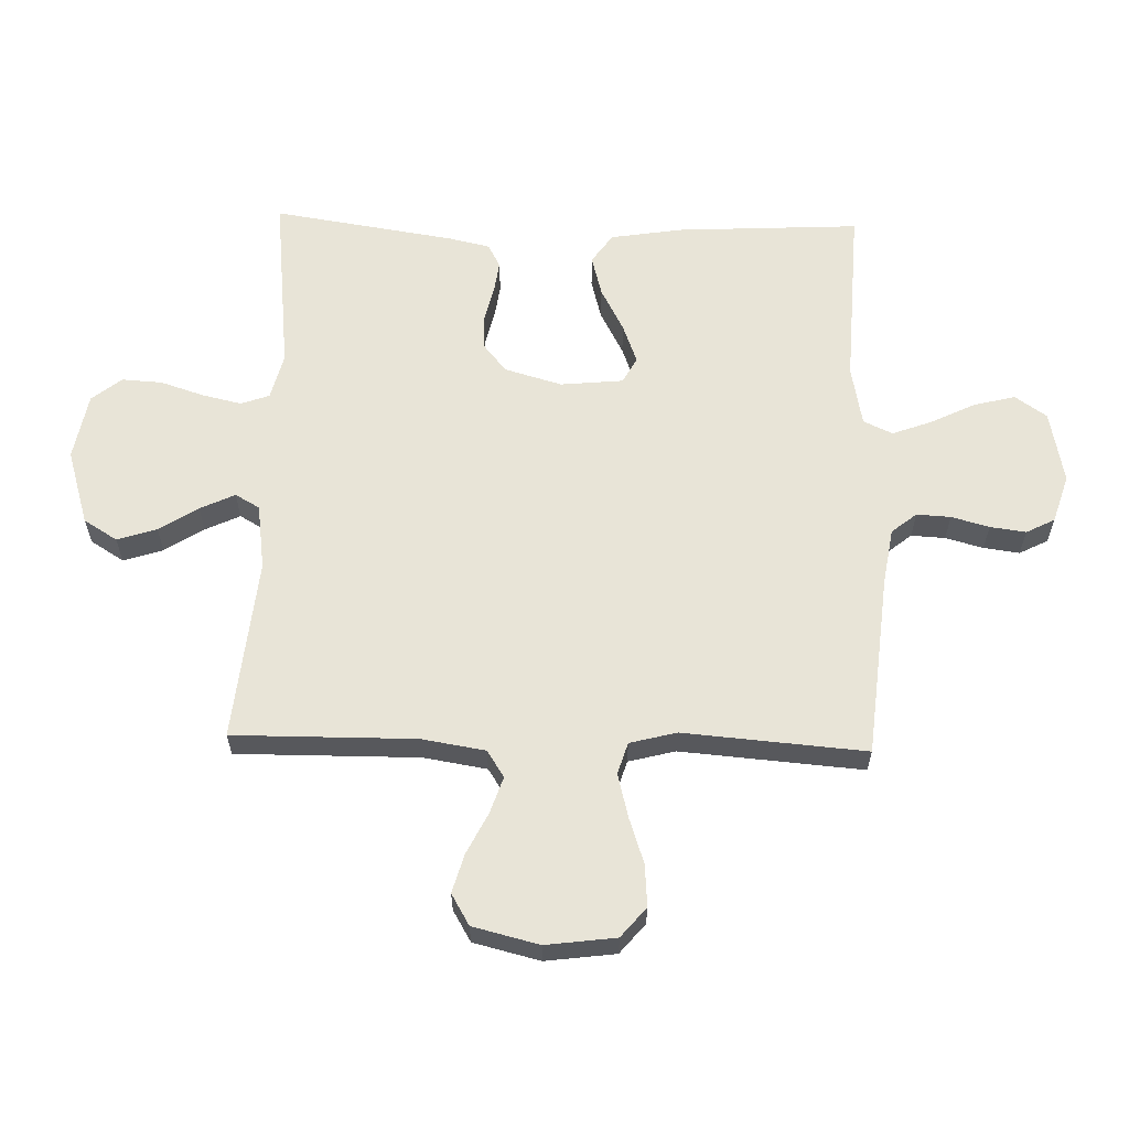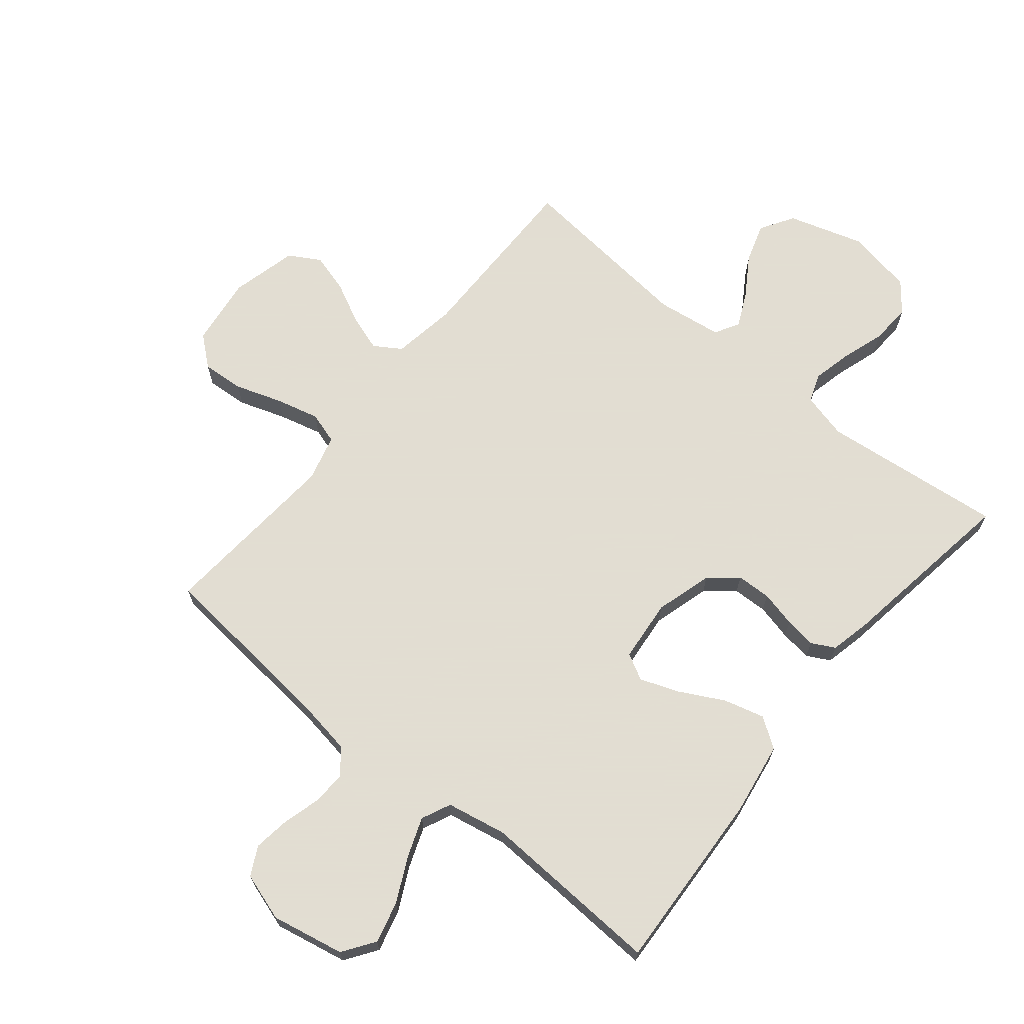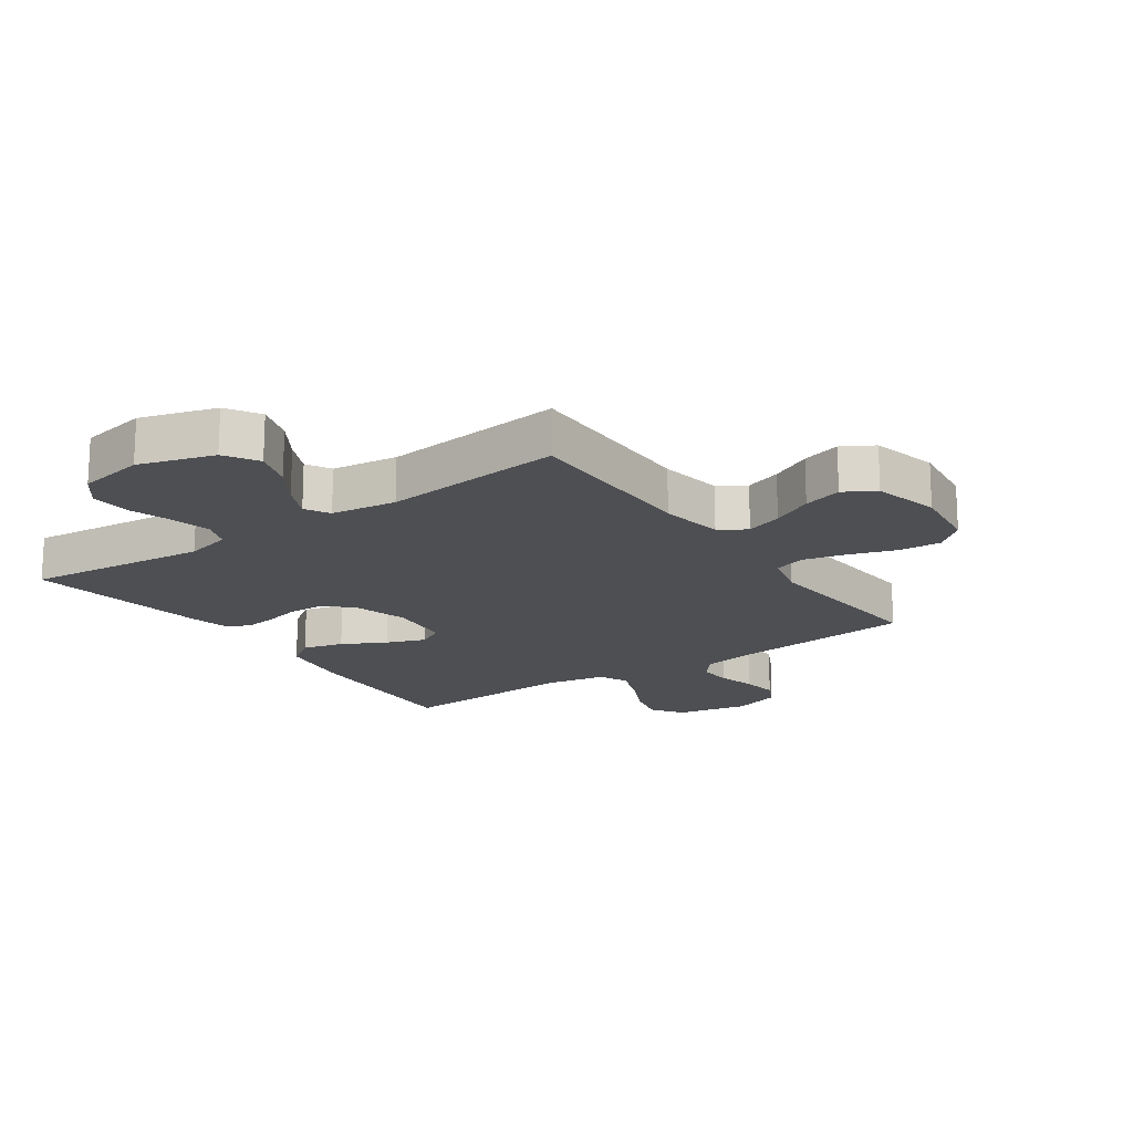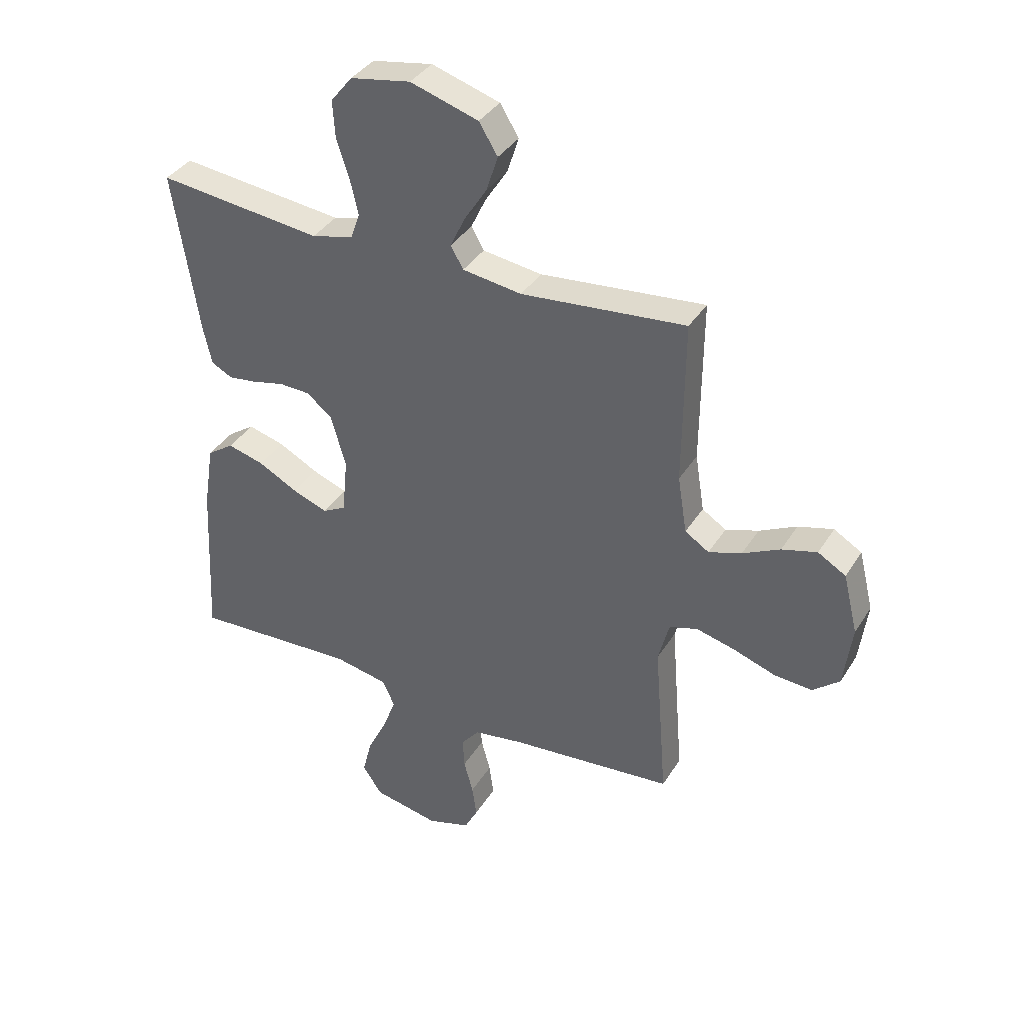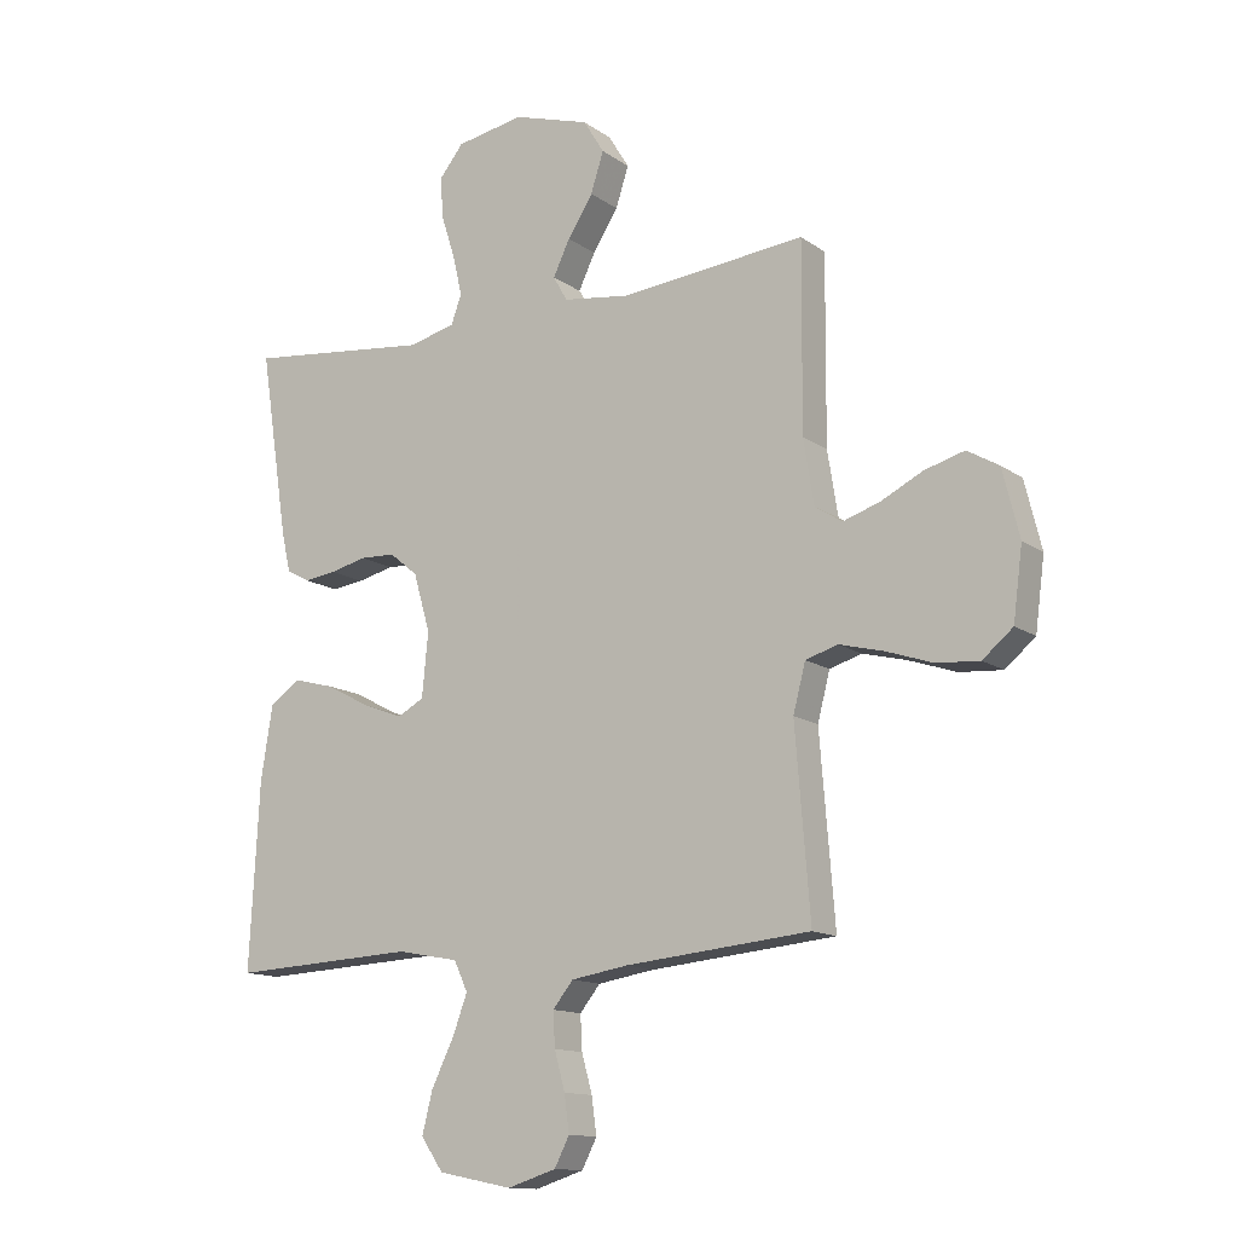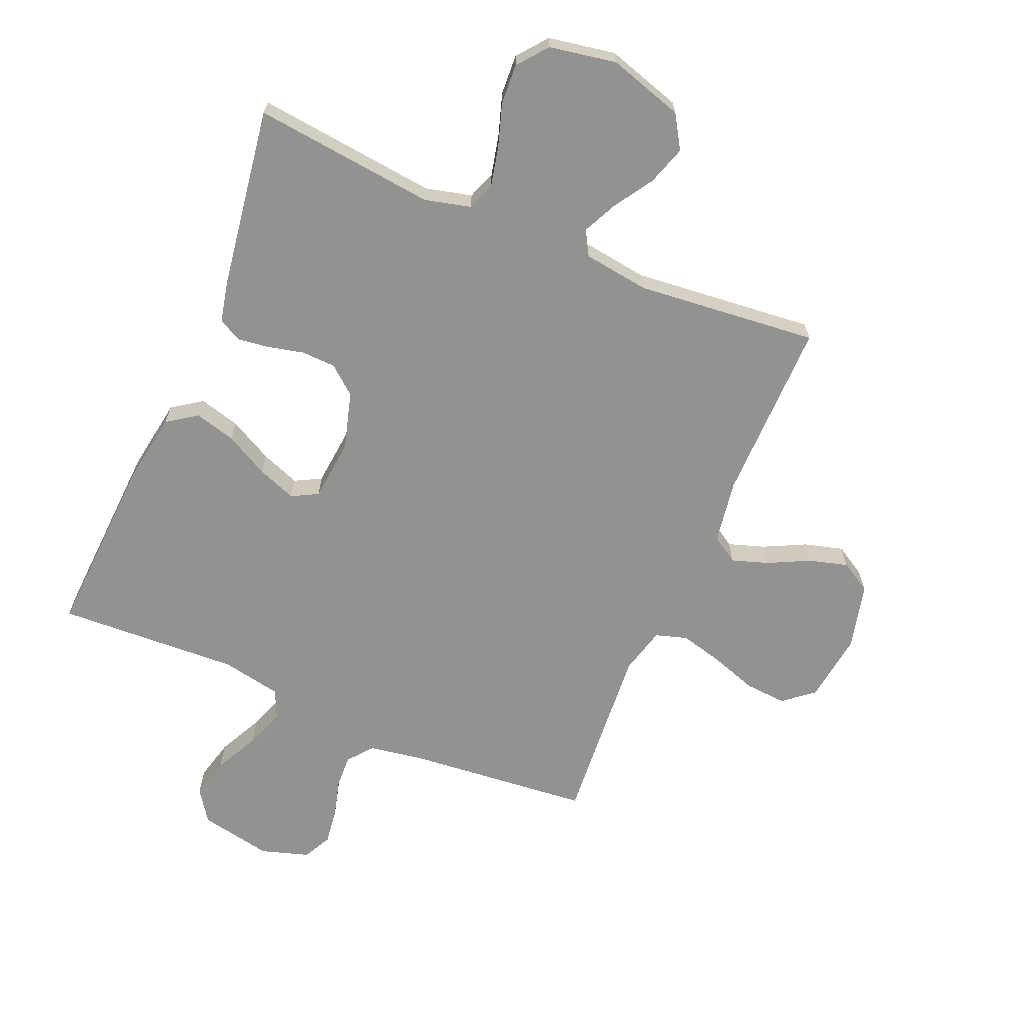
<metadata>
{"format":"obj","ext":"obj","renderer":"f3d","projection":"perspective","resolution":1024,"background":"white","views":[{"elev":61.3,"azim":91.6,"up":"+Y"},{"elev":68.1,"azim":-140.7,"up":"+Y"},{"elev":-17.7,"azim":35.0,"up":"+Y"},{"elev":37.4,"azim":28.4,"up":"+Z"},{"elev":-13.2,"azim":33.1,"up":"+Z"},{"elev":-66.2,"azim":-23.1,"up":"+Y"}]}
</metadata>
<code>
v -0.5 0.07 0.5
v -0.2 0.07 0.467
v -0.124 0.07 0.486
v -0.107 0.07 0.533
v -0.122 0.07 0.598
v -0.145 0.07 0.669
v -0.149 0.07 0.735
v -0.11 0.07 0.784
v 0 0.07 0.804
v 0.124 0.07 0.766
v 0.158 0.07 0.711
v 0.137 0.07 0.646
v 0.096 0.07 0.582
v 0.069 0.07 0.525
v 0.092 0.07 0.485
v 0.2 0.07 0.47
v 0.5 0.07 0.5
v 0.498 0.07 0.2
v 0.515 0.07 0.095
v 0.559 0.07 0.067
v 0.619 0.07 0.087
v 0.687 0.07 0.121
v 0.751 0.07 0.139
v 0.802 0.07 0.109
v 0.829 0.07 0
v 0.814 0.07 -0.115
v 0.765 0.07 -0.156
v 0.696 0.07 -0.151
v 0.619 0.07 -0.125
v 0.548 0.07 -0.107
v 0.496 0.07 -0.123
v 0.476 0.07 -0.2
v 0.5 0.07 -0.5
v 0.2 0.07 -0.529
v 0.108 0.07 -0.544
v 0.075 0.07 -0.585
v 0.078 0.07 -0.641
v 0.095 0.07 -0.703
v 0.103 0.07 -0.762
v 0.079 0.07 -0.809
v 0 0.07 -0.834
v -0.12 0.07 -0.81
v -0.156 0.07 -0.758
v -0.139 0.07 -0.69
v -0.103 0.07 -0.617
v -0.079 0.07 -0.552
v -0.101 0.07 -0.504
v -0.2 0.07 -0.485
v -0.5 0.07 -0.5
v -0.484 0.07 -0.2
v -0.465 0.07 -0.08
v -0.416 0.07 -0.046
v -0.349 0.07 -0.064
v -0.277 0.07 -0.102
v -0.213 0.07 -0.126
v -0.17 0.07 -0.103
v -0.16 0.07 0
v -0.187 0.07 0.094
v -0.233 0.07 0.132
v -0.29 0.07 0.134
v -0.349 0.07 0.12
v -0.401 0.07 0.113
v -0.439 0.07 0.133
v -0.454 0.07 0.2
v -0.5 0 0.5
v -0.2 0 0.467
v -0.124 0 0.486
v -0.107 0 0.533
v -0.122 0 0.598
v -0.145 0 0.669
v -0.149 0 0.735
v -0.11 0 0.784
v 0 0 0.804
v 0.124 0 0.766
v 0.158 0 0.711
v 0.137 0 0.646
v 0.096 0 0.582
v 0.069 0 0.525
v 0.092 0 0.485
v 0.2 0 0.47
v 0.5 0 0.5
v 0.498 0 0.2
v 0.515 0 0.095
v 0.559 0 0.067
v 0.619 0 0.087
v 0.687 0 0.121
v 0.751 0 0.139
v 0.802 0 0.109
v 0.829 0 0
v 0.814 0 -0.115
v 0.765 0 -0.156
v 0.696 0 -0.151
v 0.619 0 -0.125
v 0.548 0 -0.107
v 0.496 0 -0.123
v 0.476 0 -0.2
v 0.5 0 -0.5
v 0.2 0 -0.529
v 0.108 0 -0.544
v 0.075 0 -0.585
v 0.078 0 -0.641
v 0.095 0 -0.703
v 0.103 0 -0.762
v 0.079 0 -0.809
v 0 0 -0.834
v -0.12 0 -0.81
v -0.156 0 -0.758
v -0.139 0 -0.69
v -0.103 0 -0.617
v -0.079 0 -0.552
v -0.101 0 -0.504
v -0.2 0 -0.485
v -0.5 0 -0.5
v -0.484 0 -0.2
v -0.465 0 -0.08
v -0.416 0 -0.046
v -0.349 0 -0.064
v -0.277 0 -0.102
v -0.213 0 -0.126
v -0.17 0 -0.103
v -0.16 0 0
v -0.187 0 0.094
v -0.233 0 0.132
v -0.29 0 0.134
v -0.349 0 0.12
v -0.401 0 0.113
v -0.439 0 0.133
v -0.454 0 0.2
f 64 1 2
f 63 64 2
f 62 63 2
f 61 62 2
f 60 61 2
f 59 60 2 3
f 58 59 3 4
f 57 58 4
f 56 57 4
f 52 53 54
f 51 52 54
f 50 51 54
f 49 50 54
f 48 49 54
f 47 48 54 55
f 46 47 55 56
f 43 44 45
f 42 43 45
f 41 42 45
f 40 41 45
f 39 40 45
f 38 39 45
f 37 38 45
f 36 37 45 46
f 46 56 4
f 36 46 4
f 35 36 4
f 32 33 34
f 34 35 4
f 32 34 4
f 31 32 4
f 27 28 29
f 26 27 29
f 25 26 29
f 24 25 29
f 23 24 29
f 22 23 29
f 21 22 29
f 20 21 29 30
f 19 20 30 31
f 16 17 18
f 18 19 31
f 16 18 31
f 15 16 31
f 11 12 13
f 10 11 13
f 9 10 13
f 8 9 13
f 7 8 13
f 6 7 13
f 5 6 13
f 5 13 14
f 15 31 4 5
f 5 14 15
f 66 65 128
f 66 128 127
f 66 127 126
f 66 126 125
f 66 125 124
f 67 66 124 123
f 68 67 123 122
f 68 122 121
f 68 121 120
f 118 117 116
f 118 116 115
f 118 115 114
f 118 114 113
f 118 113 112
f 119 118 112 111
f 120 119 111 110
f 109 108 107
f 109 107 106
f 109 106 105
f 109 105 104
f 109 104 103
f 109 103 102
f 109 102 101
f 110 109 101 100
f 68 120 110
f 68 110 100
f 68 100 99
f 98 97 96
f 68 99 98
f 68 98 96
f 68 96 95
f 93 92 91
f 93 91 90
f 93 90 89
f 93 89 88
f 93 88 87
f 93 87 86
f 93 86 85
f 94 93 85 84
f 95 94 84 83
f 82 81 80
f 95 83 82
f 95 82 80
f 95 80 79
f 77 76 75
f 77 75 74
f 77 74 73
f 77 73 72
f 77 72 71
f 77 71 70
f 77 70 69
f 78 77 69
f 69 68 95 79
f 79 78 69
f 1 65 66 2
f 2 66 67 3
f 3 67 68 4
f 4 68 69 5
f 5 69 70 6
f 6 70 71 7
f 7 71 72 8
f 8 72 73 9
f 9 73 74 10
f 10 74 75 11
f 11 75 76 12
f 12 76 77 13
f 13 77 78 14
f 14 78 79 15
f 15 79 80 16
f 16 80 81 17
f 17 81 82 18
f 18 82 83 19
f 19 83 84 20
f 20 84 85 21
f 21 85 86 22
f 22 86 87 23
f 23 87 88 24
f 24 88 89 25
f 25 89 90 26
f 26 90 91 27
f 27 91 92 28
f 28 92 93 29
f 29 93 94 30
f 30 94 95 31
f 31 95 96 32
f 32 96 97 33
f 33 97 98 34
f 34 98 99 35
f 35 99 100 36
f 36 100 101 37
f 37 101 102 38
f 38 102 103 39
f 39 103 104 40
f 40 104 105 41
f 41 105 106 42
f 42 106 107 43
f 43 107 108 44
f 44 108 109 45
f 45 109 110 46
f 46 110 111 47
f 47 111 112 48
f 48 112 113 49
f 49 113 114 50
f 50 114 115 51
f 51 115 116 52
f 52 116 117 53
f 53 117 118 54
f 54 118 119 55
f 55 119 120 56
f 56 120 121 57
f 57 121 122 58
f 58 122 123 59
f 59 123 124 60
f 60 124 125 61
f 61 125 126 62
f 62 126 127 63
f 63 127 128 64
f 64 128 65 1

</code>
